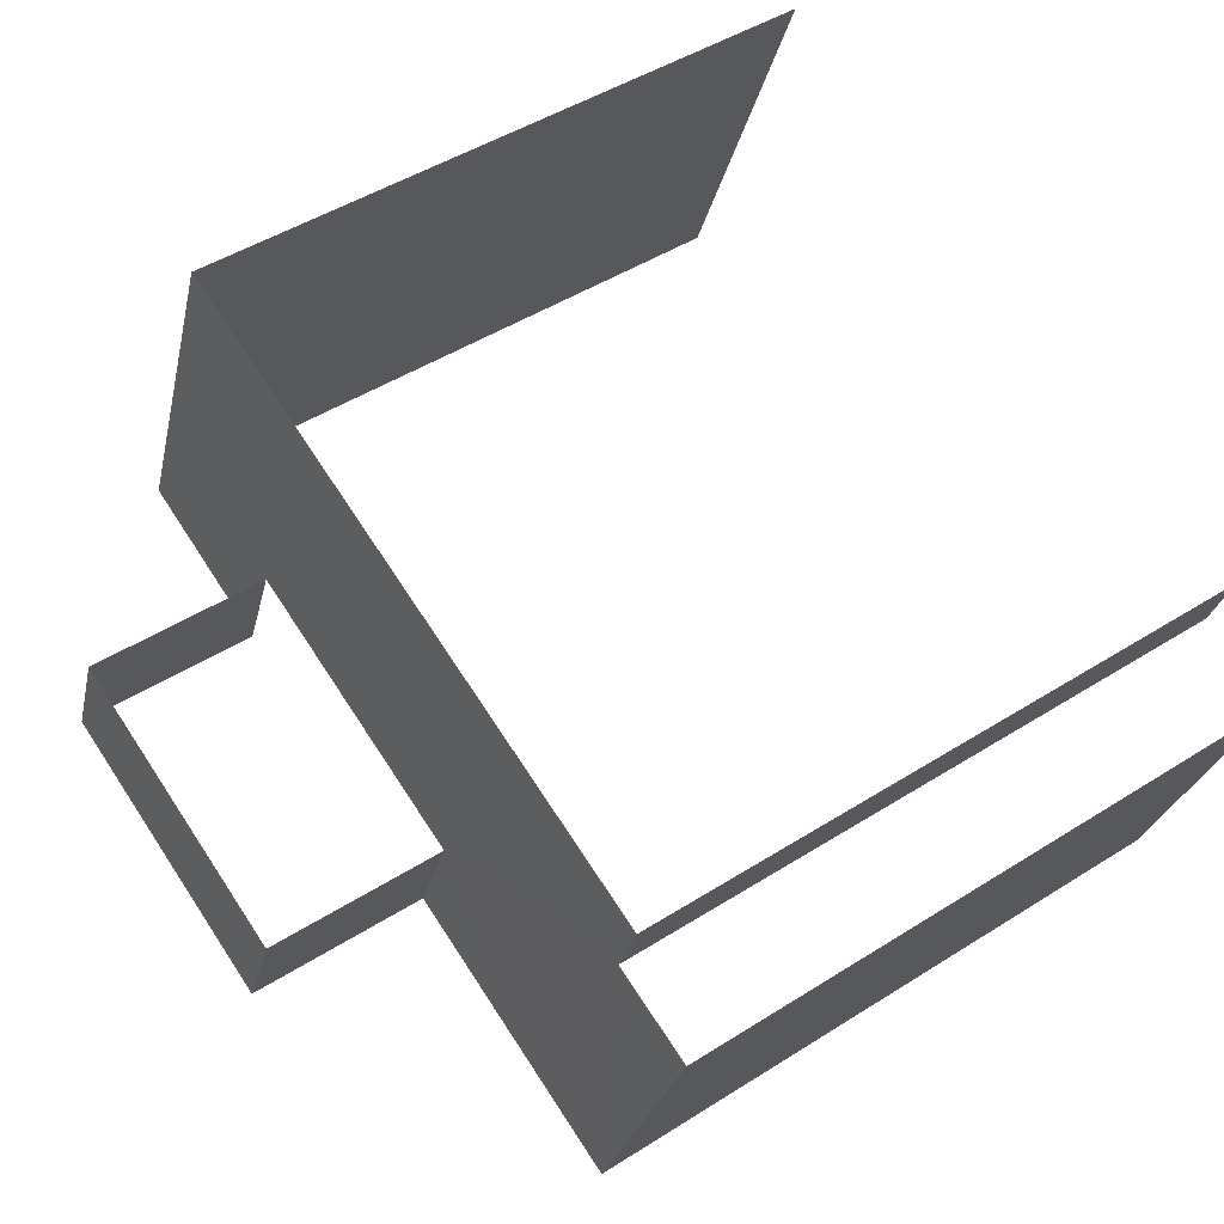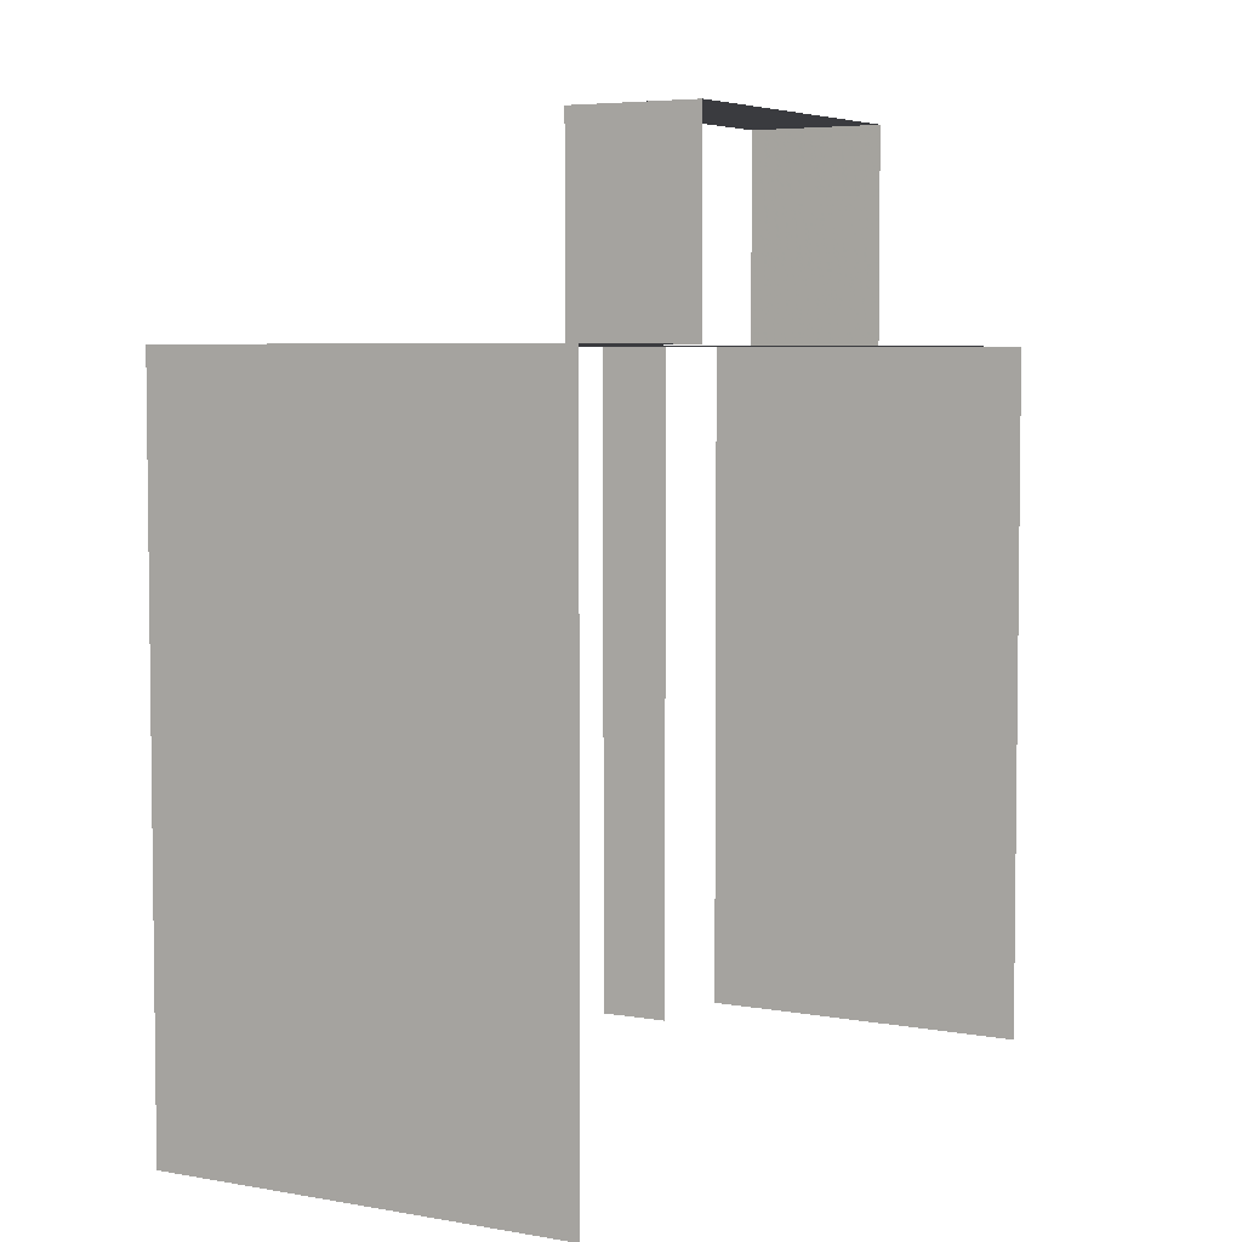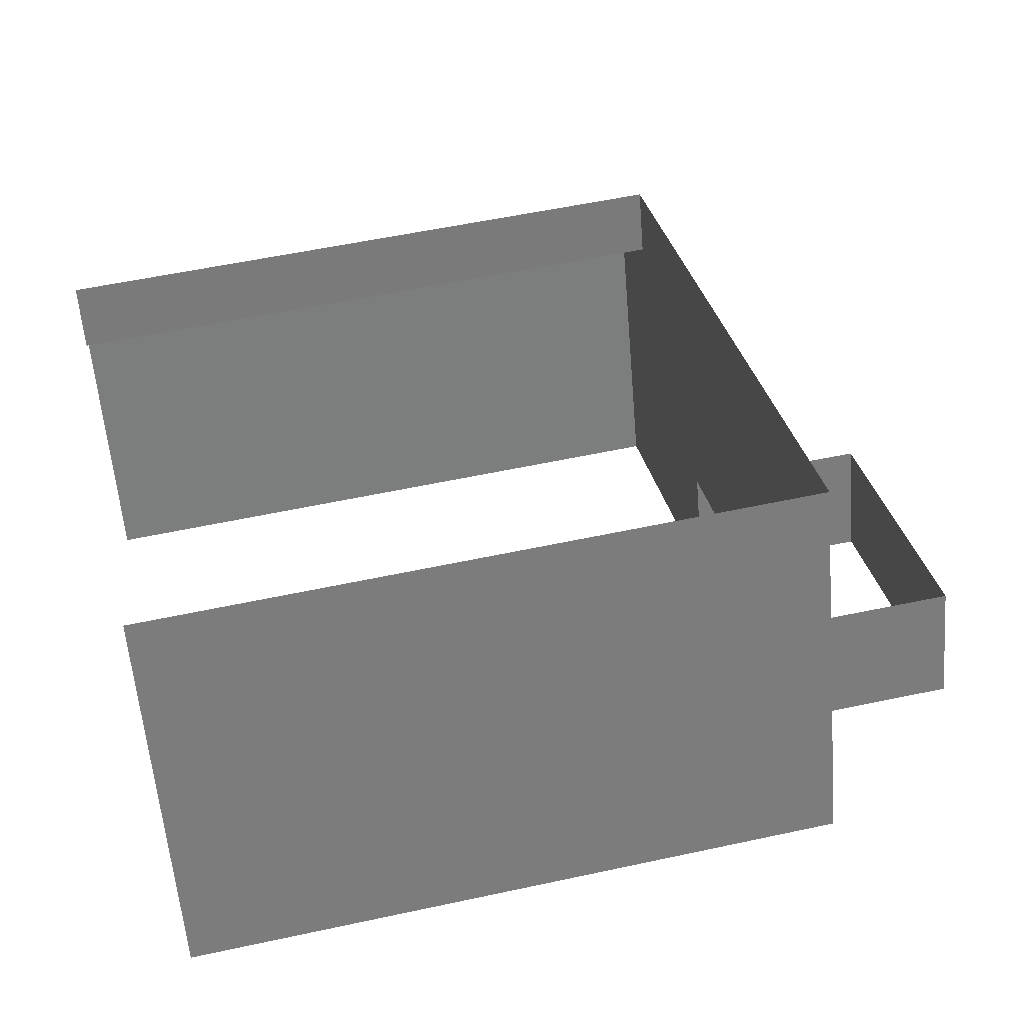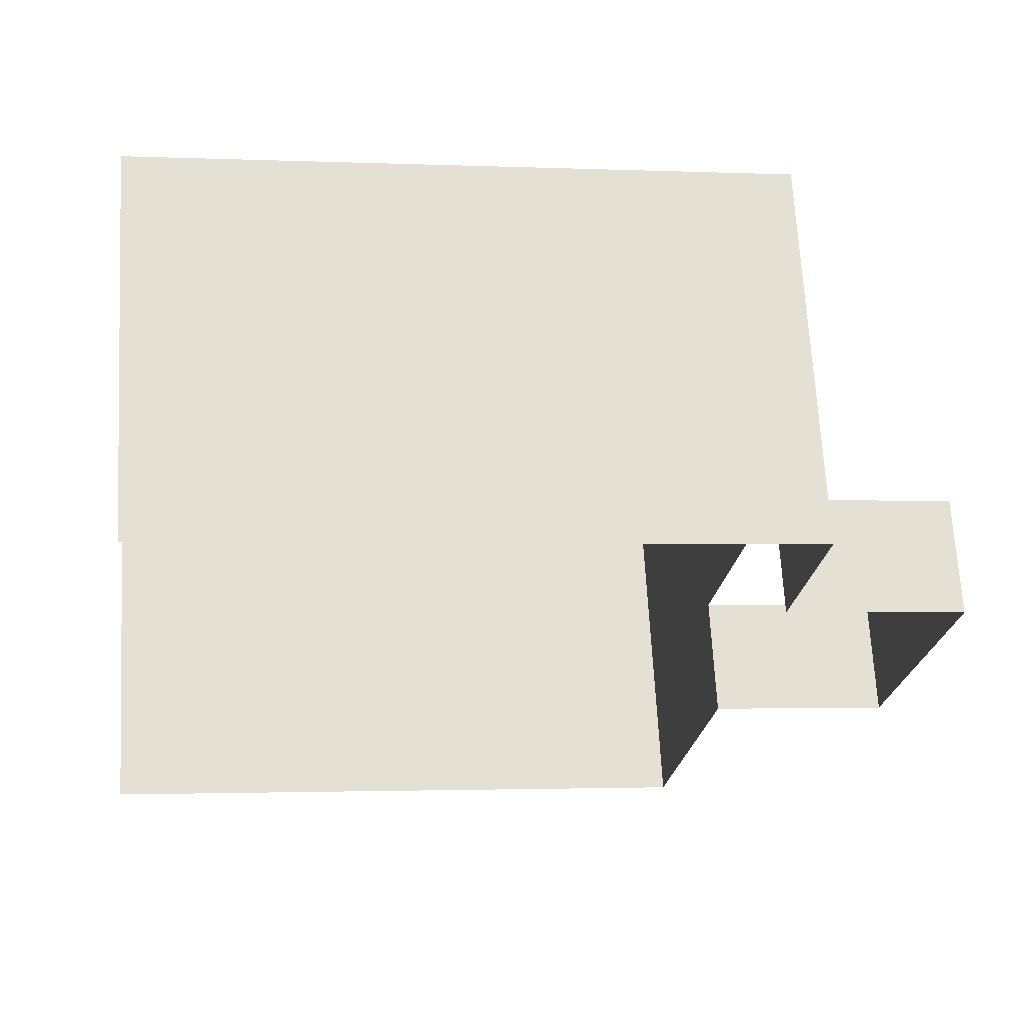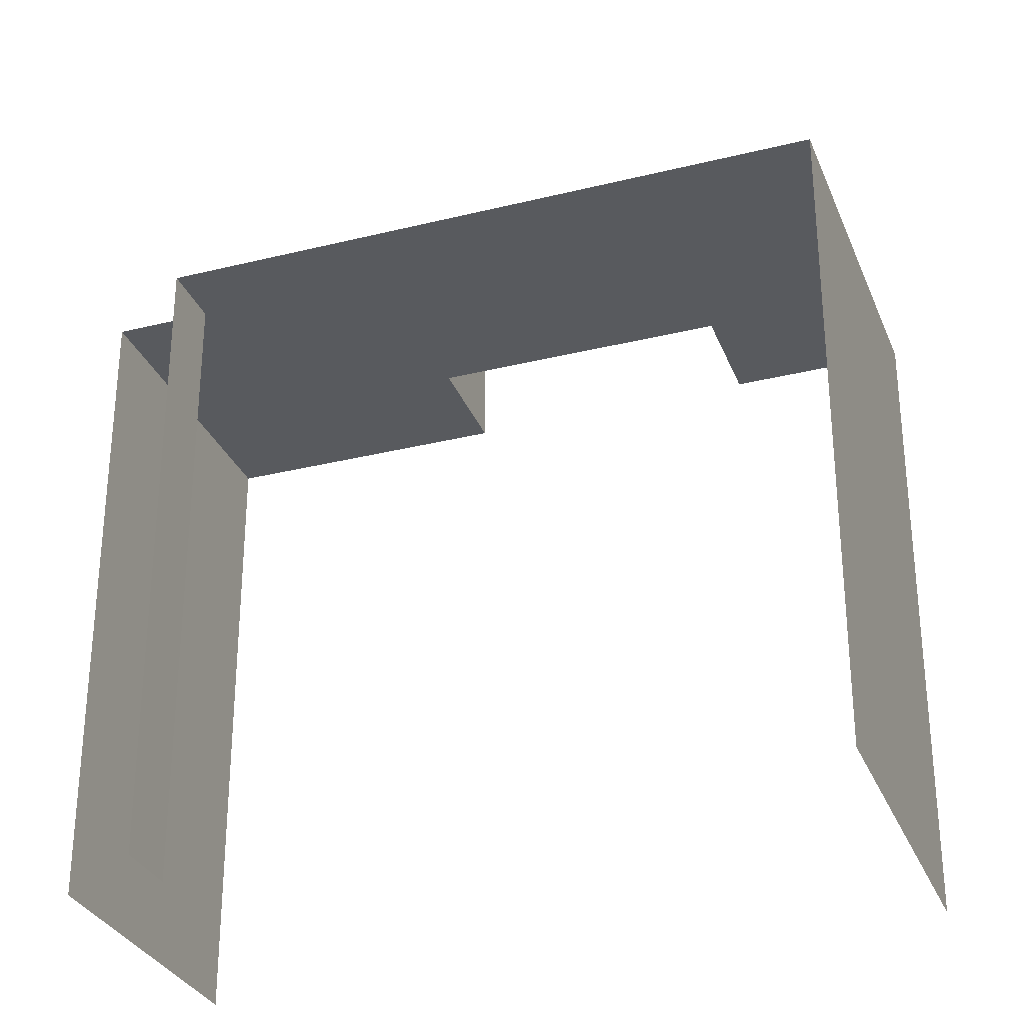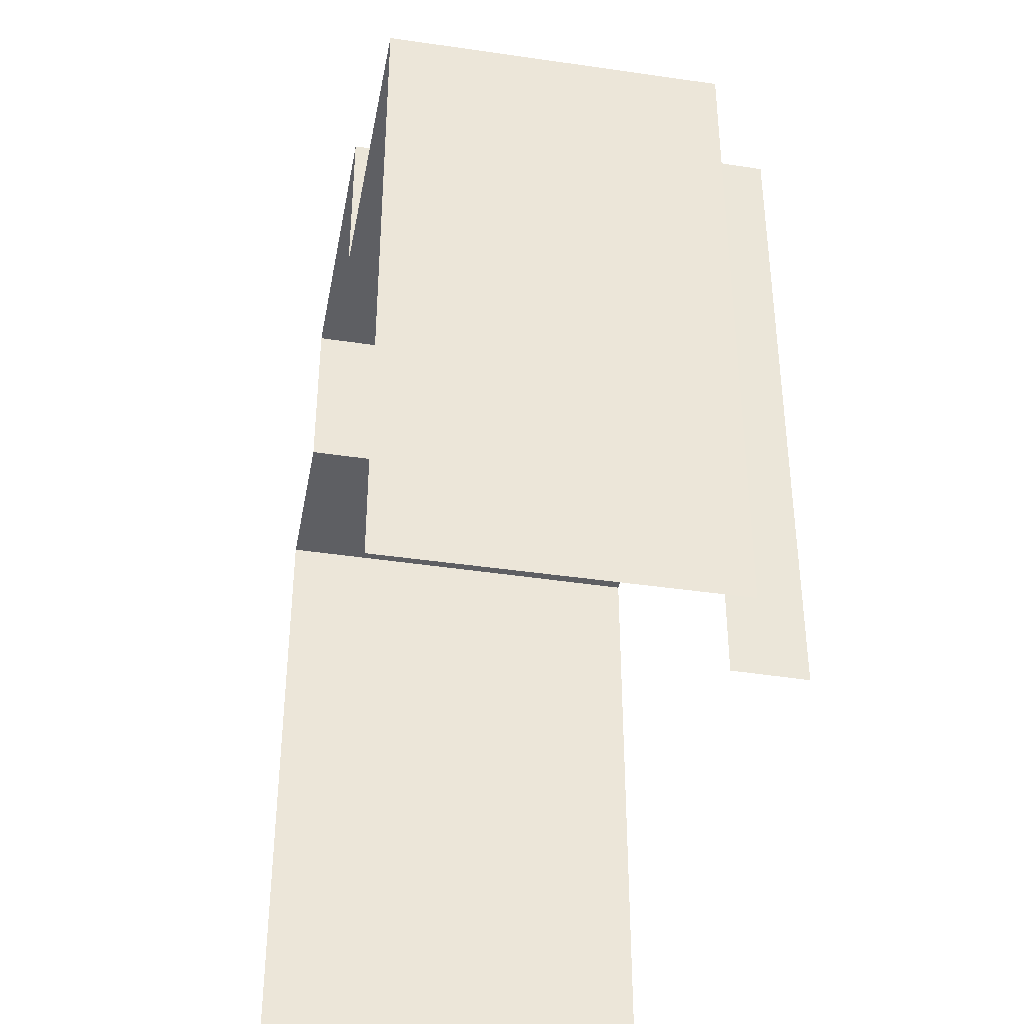
<metadata>
{"format":"obj","ext":"obj","renderer":"f3d","projection":"perspective","resolution":1024,"background":"white","views":[{"elev":46.5,"azim":54.0,"up":"+Y"},{"elev":4.9,"azim":-79.9,"up":"+Z"},{"elev":52.8,"azim":-103.1,"up":"+Y"},{"elev":-2.1,"azim":-98.9,"up":"+Y"},{"elev":-30.7,"azim":178.8,"up":"+Z"},{"elev":-41.1,"azim":58.8,"up":"+Z"}]}
</metadata>
<code>
v -2.246e+05 -1.281e+05 13.56
v -2.246e+05 -1.281e+05 13.56
v -2.246e+05 -1.281e+05 13.56
v -2.247e+05 -1.281e+05 13.56
v -2.246e+05 -1.281e+05 13.56
v -2.246e+05 -1.281e+05 13.56
v -2.246e+05 -1.281e+05 21.99
v -2.246e+05 -1.281e+05 21.99
v -2.246e+05 -1.281e+05 21.99
v -2.246e+05 -1.281e+05 21.99
v -2.247e+05 -1.281e+05 21.99
v -2.246e+05 -1.281e+05 21.99
v -2.246e+05 -1.281e+05 21.99
v -2.246e+05 -1.281e+05 21.99
v -2.246e+05 -1.281e+05 21.99
v -2.246e+05 -1.281e+05 21.99
v -2.246e+05 -1.281e+05 24.37
v -2.246e+05 -1.281e+05 24.37
v -2.246e+05 -1.281e+05 24.37
v -2.246e+05 -1.281e+05 24.37
f 1 2 3
f 2 4 3
f 3 5 6
f 3 4 5
f 2 9 4
f 4 12 11
f 2 7 9
f 19 12 20
f 12 9 20
f 4 9 12
f 16 6 5
f 15 16 5
f 13 1 3
f 14 13 3
f 8 18 17
f 8 10 18
f 7 8 9
f 10 11 12
f 13 14 7
f 15 10 8
f 10 15 11
f 16 15 8
f 14 16 8
f 14 8 7
f 17 18 19
f 20 17 19
f 9 17 20
f 9 8 17
f 7 2 1
f 13 7 1
f 12 19 18
f 10 12 18
f 11 5 4
f 11 15 5
f 16 3 6
f 16 14 3

</code>
